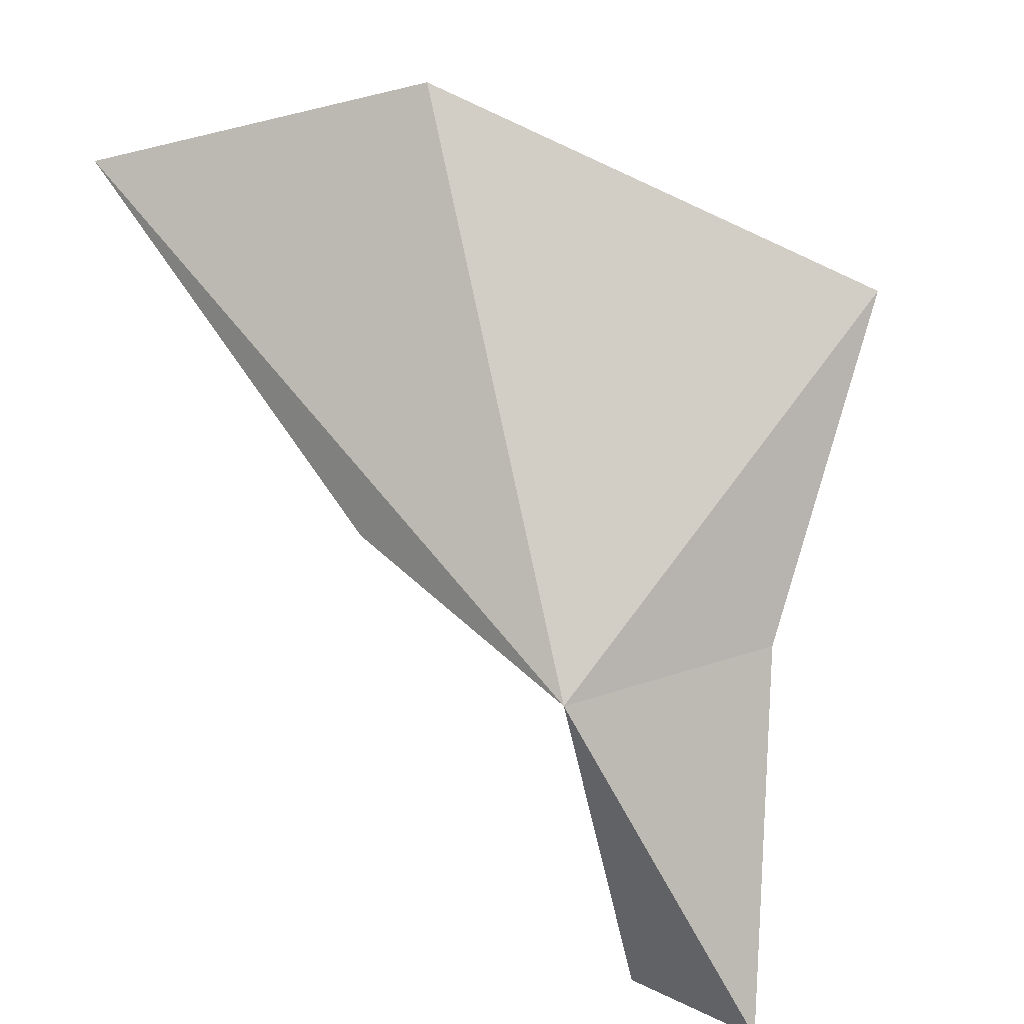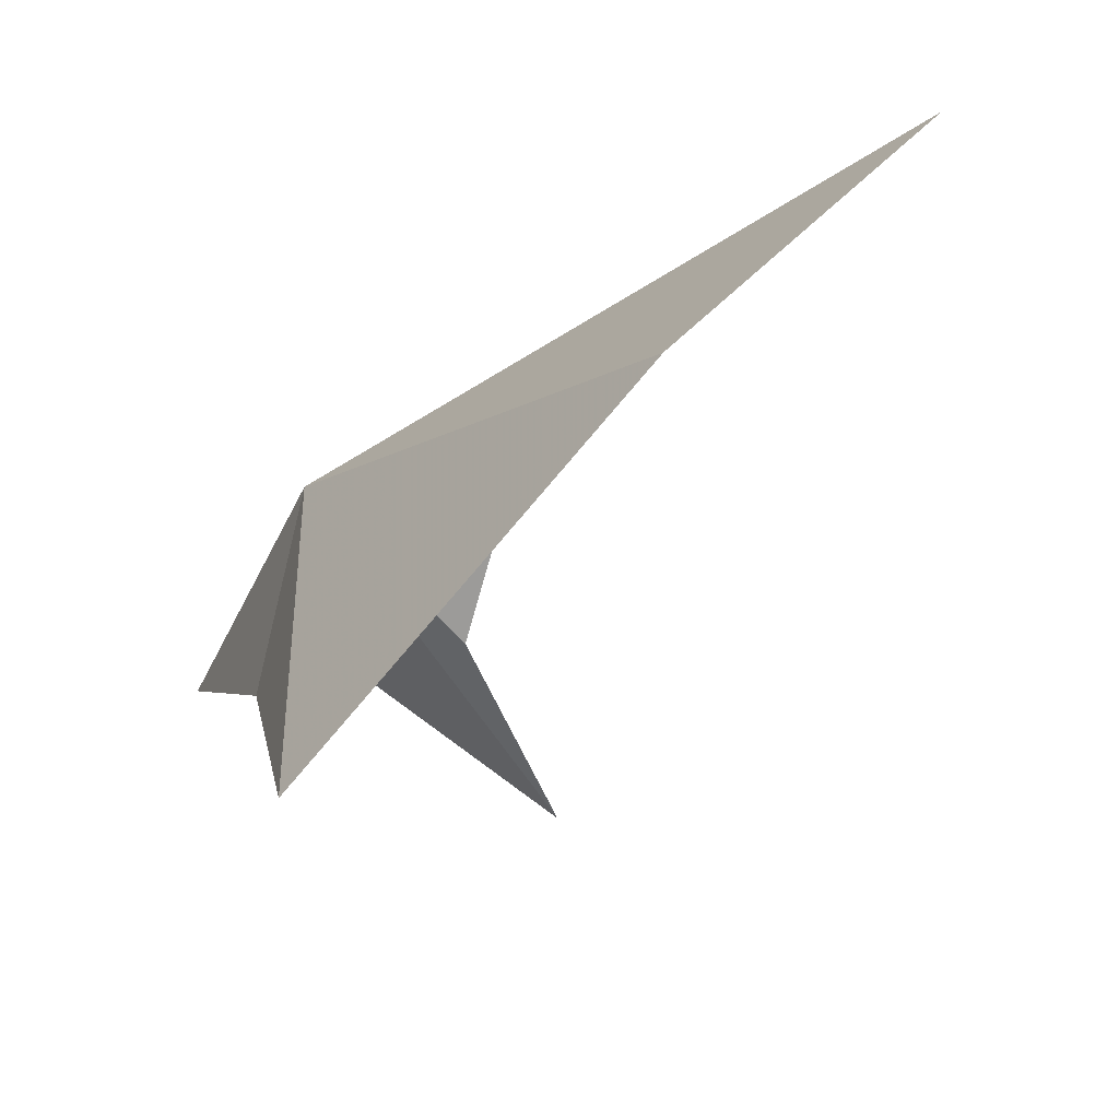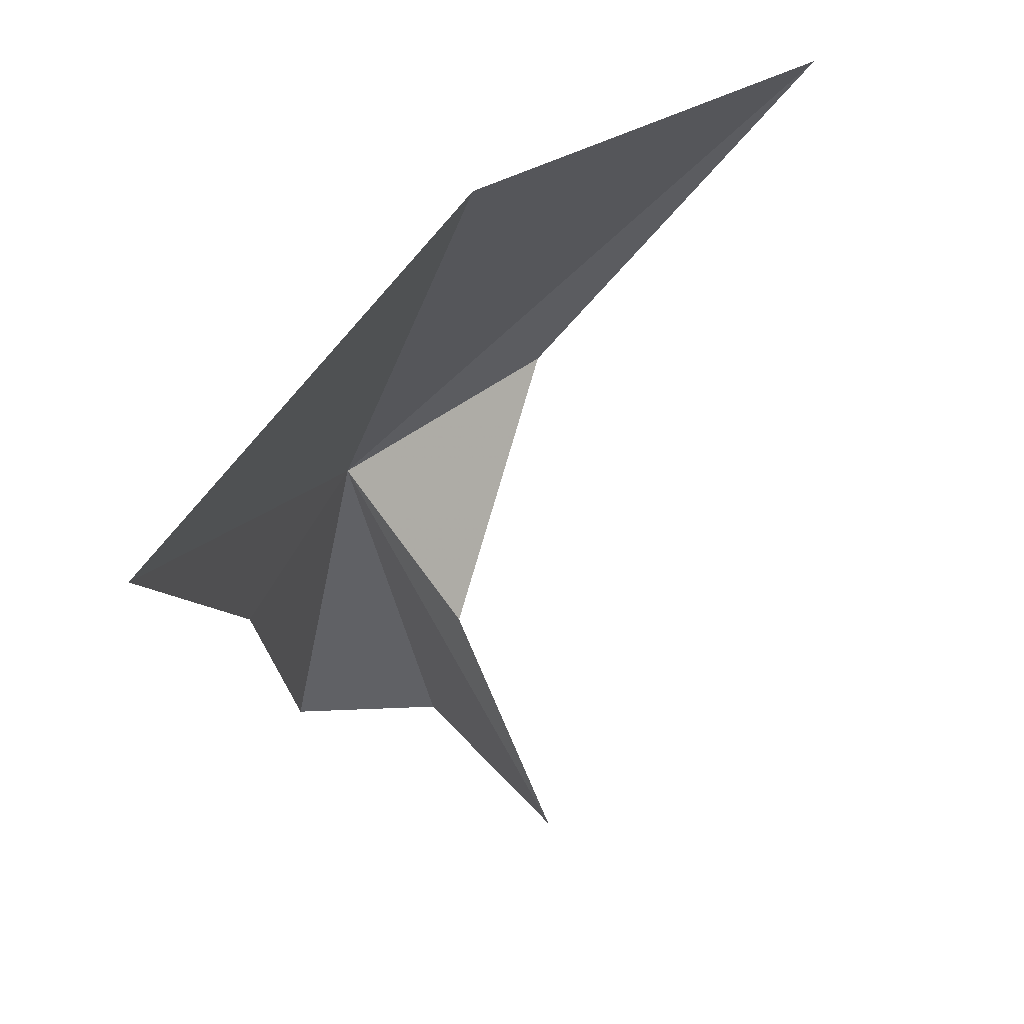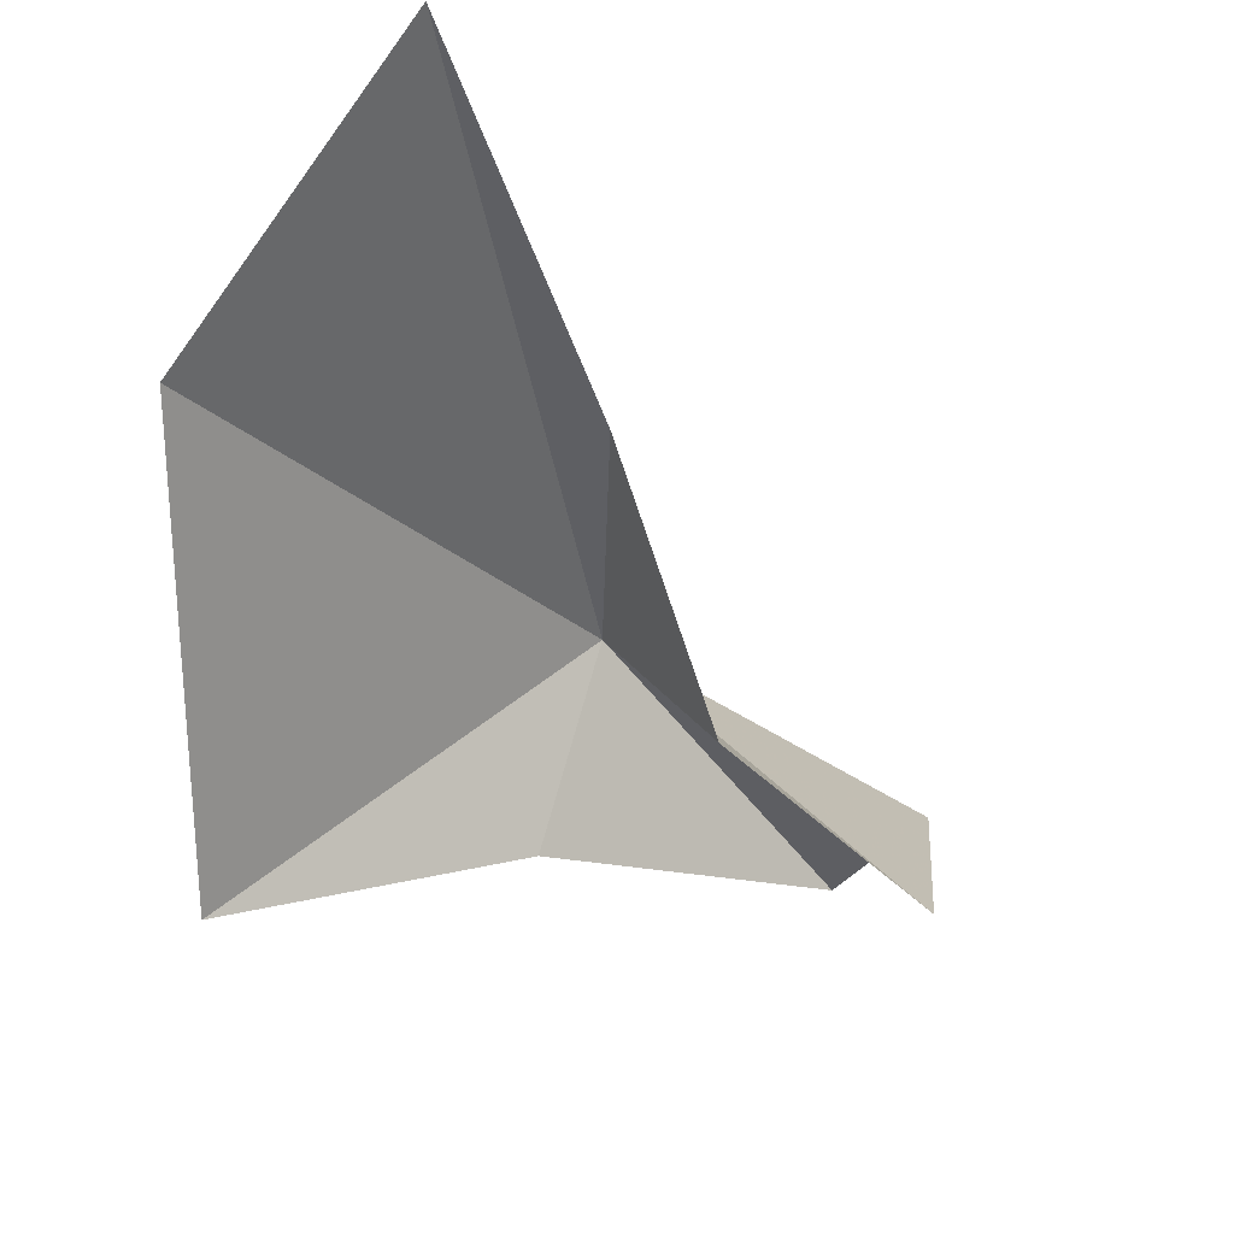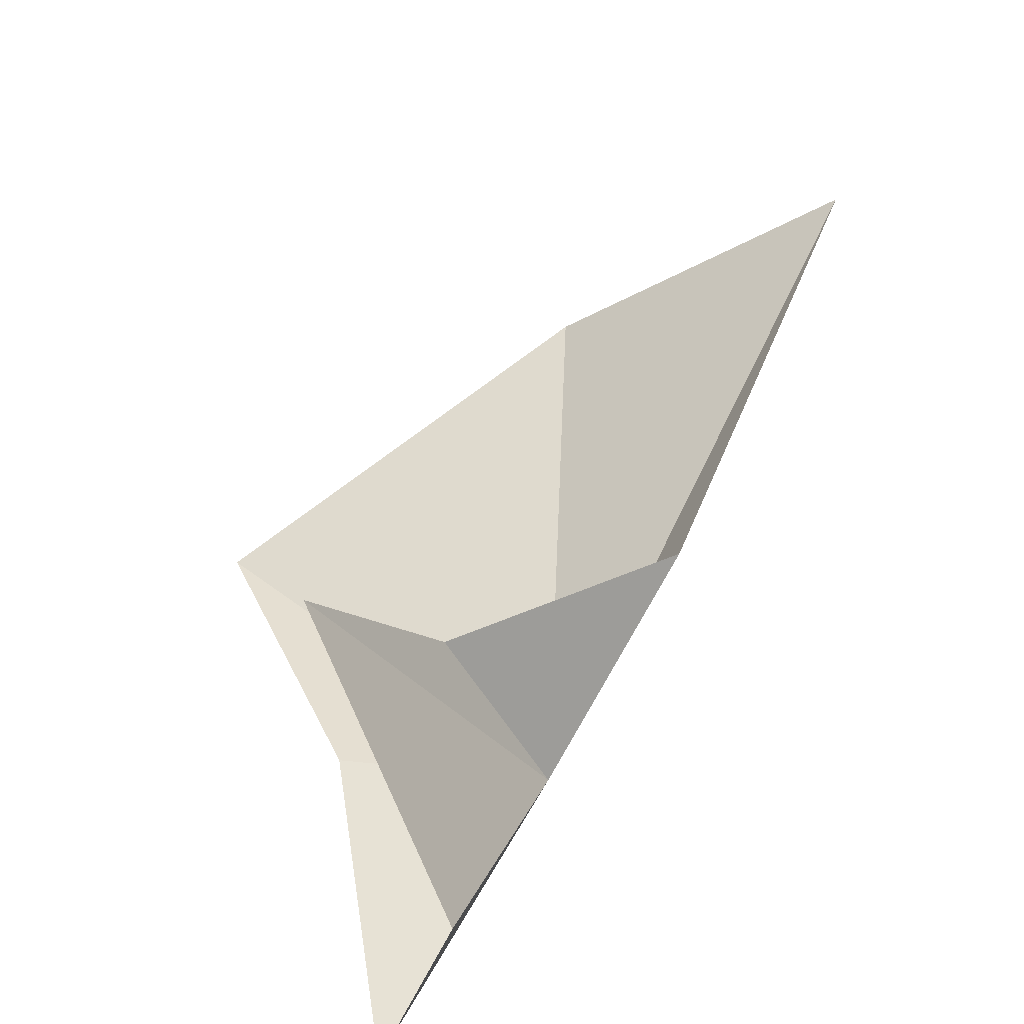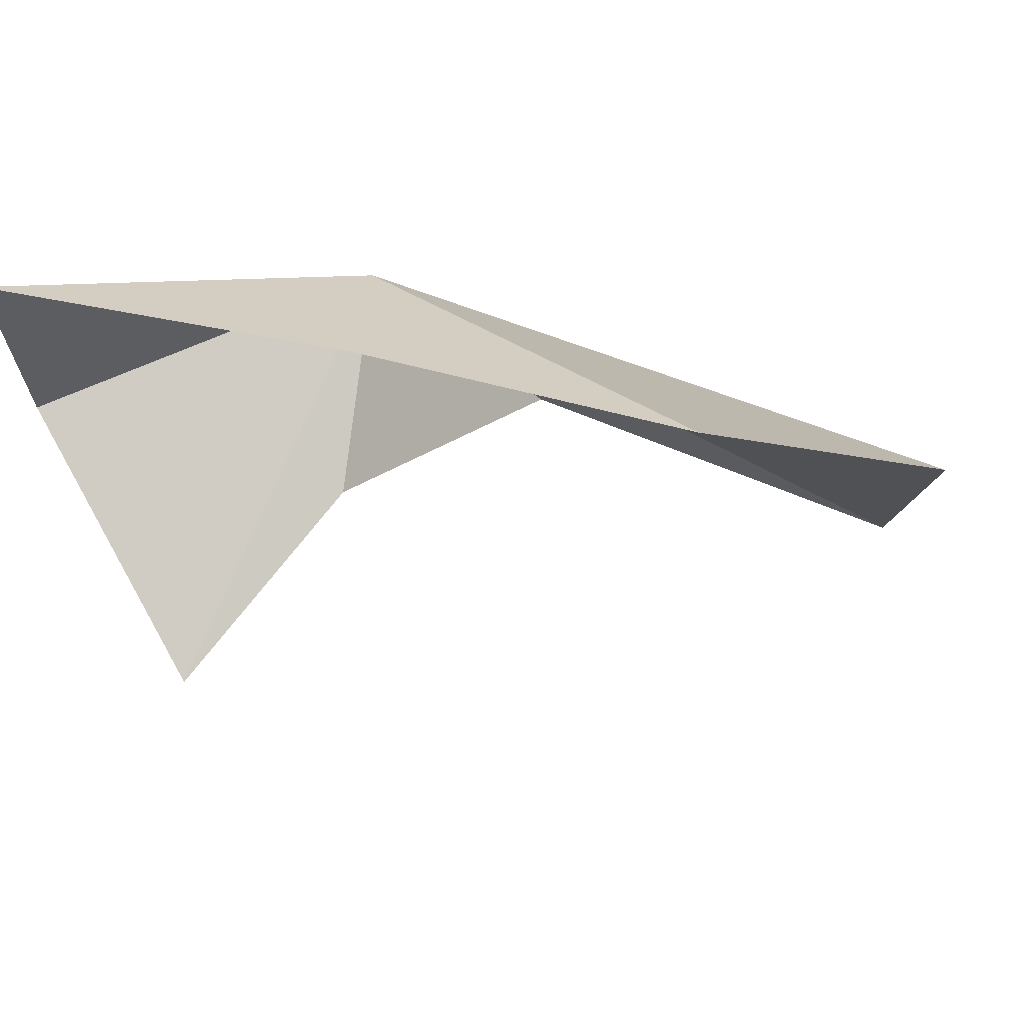
<metadata>
{"format":"obj","ext":"obj","renderer":"f3d","projection":"perspective","resolution":1024,"background":"white","views":[{"elev":23.9,"azim":-137.1,"up":"+Z"},{"elev":74.5,"azim":-15.5,"up":"+Z"},{"elev":-36.5,"azim":16.2,"up":"+Y"},{"elev":-39.3,"azim":65.6,"up":"+Y"},{"elev":-68.9,"azim":61.4,"up":"+Z"},{"elev":-39.2,"azim":-73.2,"up":"+Y"}]}
</metadata>
<code>
v -19.88 78.41 55.09
v -20.31 74.54 41.01
v -26.87 74.95 41.74
v 4.28 80.07 71.82
v -9.894 79.2 59.27
v -7.684 72.96 75.74
v -13.4 64.74 45.45
v -23.63 70.57 55.98
v -15.37 71.24 52.54
v -22.99 63.99 68.57
f 1 2 3
f 1 4 5
f 1 6 4
f 1 7 2
f 1 3 8
f 1 9 7
f 1 5 9
f 1 10 6
f 1 8 10

</code>
